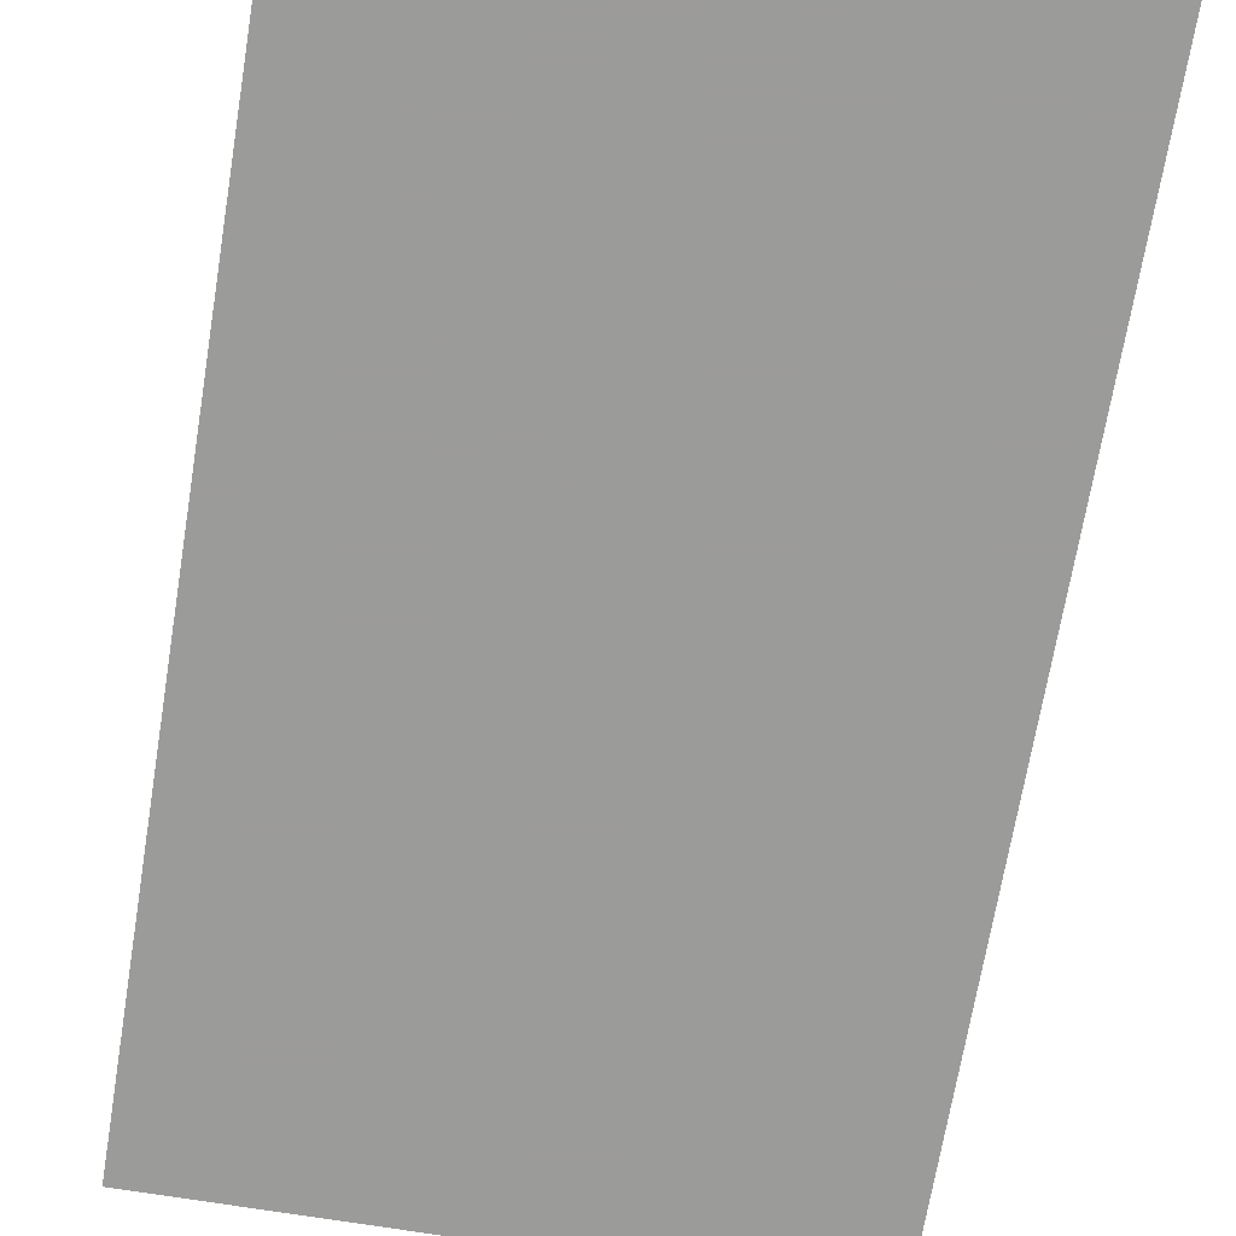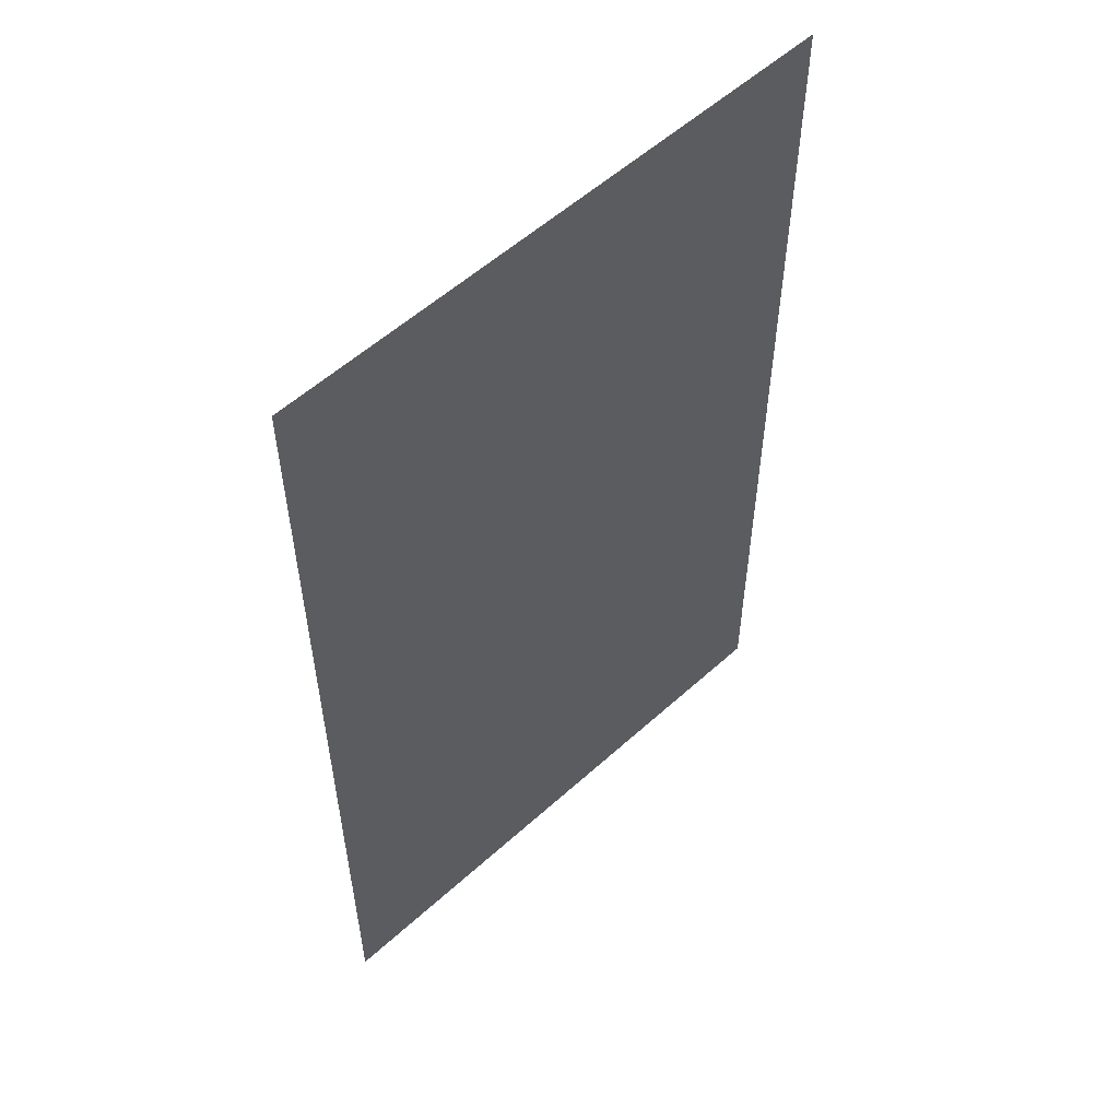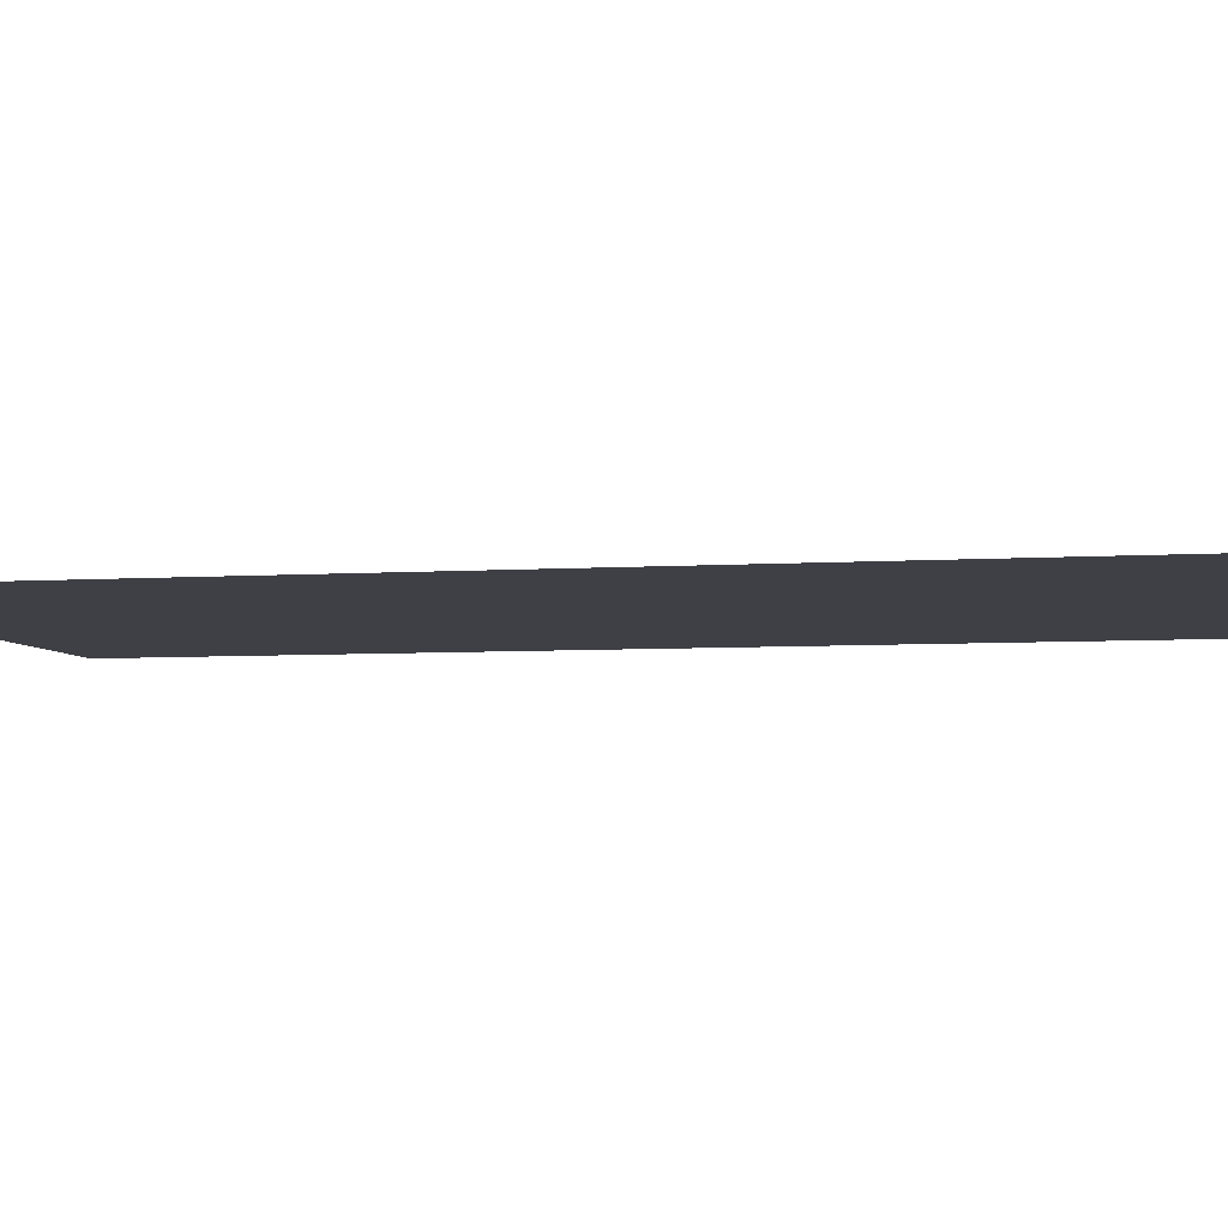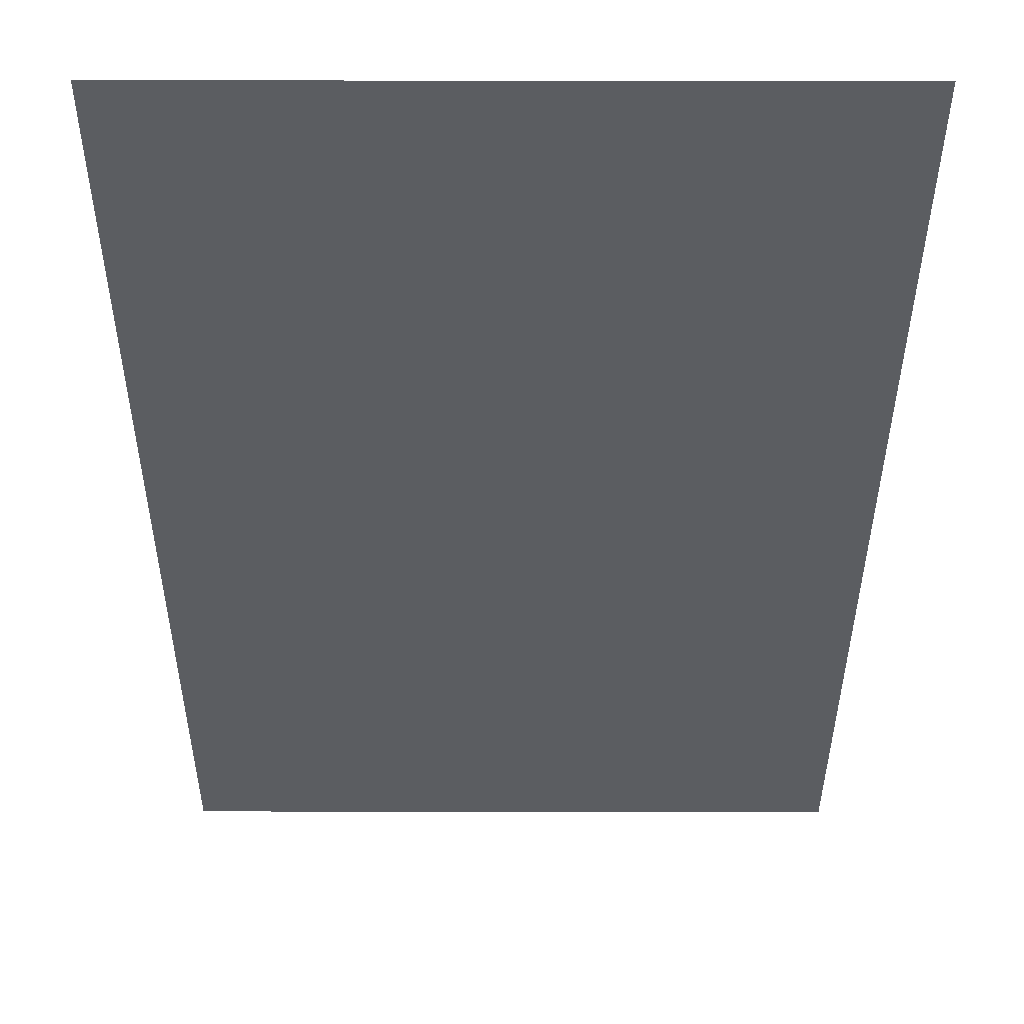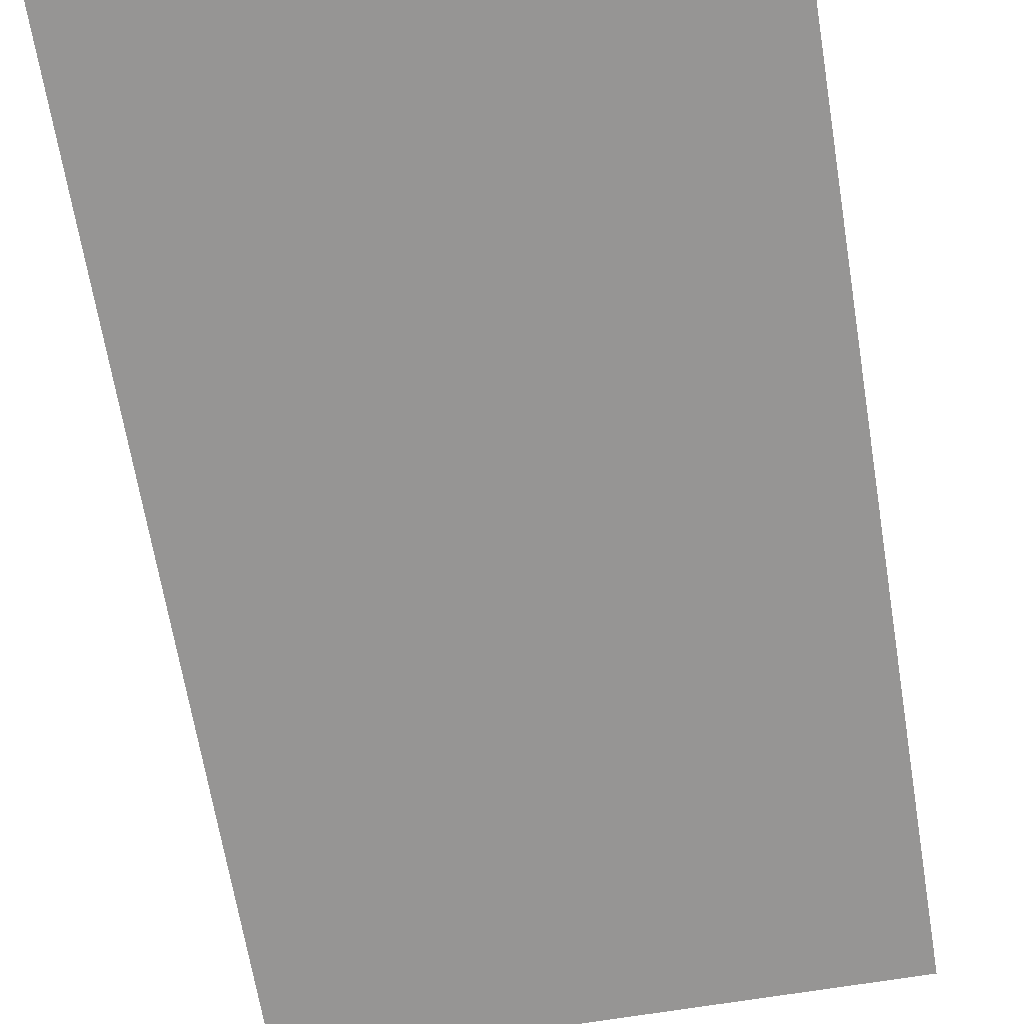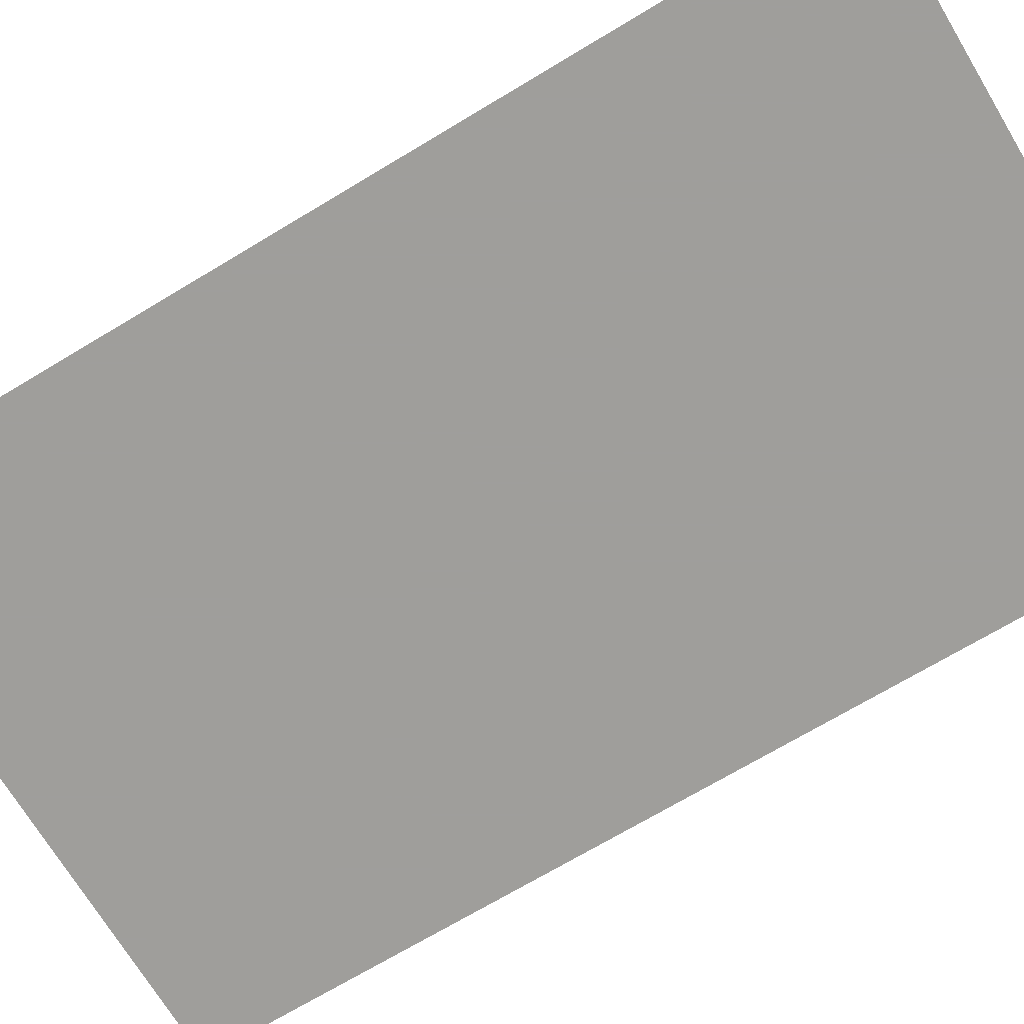
<metadata>
{"format":"obj","ext":"obj","renderer":"f3d","projection":"perspective","resolution":1024,"background":"white","views":[{"elev":-69.6,"azim":170.6,"up":"+Y"},{"elev":56.0,"azim":-43.5,"up":"+Z"},{"elev":-5.2,"azim":102.3,"up":"+Y"},{"elev":-35.8,"azim":-0.1,"up":"+Y"},{"elev":-67.5,"azim":-170.6,"up":"+Y"},{"elev":-70.8,"azim":-59.0,"up":"+Y"}]}
</metadata>
<code>
v 5174 352 -1443
v 5213 352 -1507
v 5213 352 -1443
v 5213 352 -1507
v 5174 352 -1443
v 5174 352 -1507
f 1 2 3
f 4 5 6

</code>
